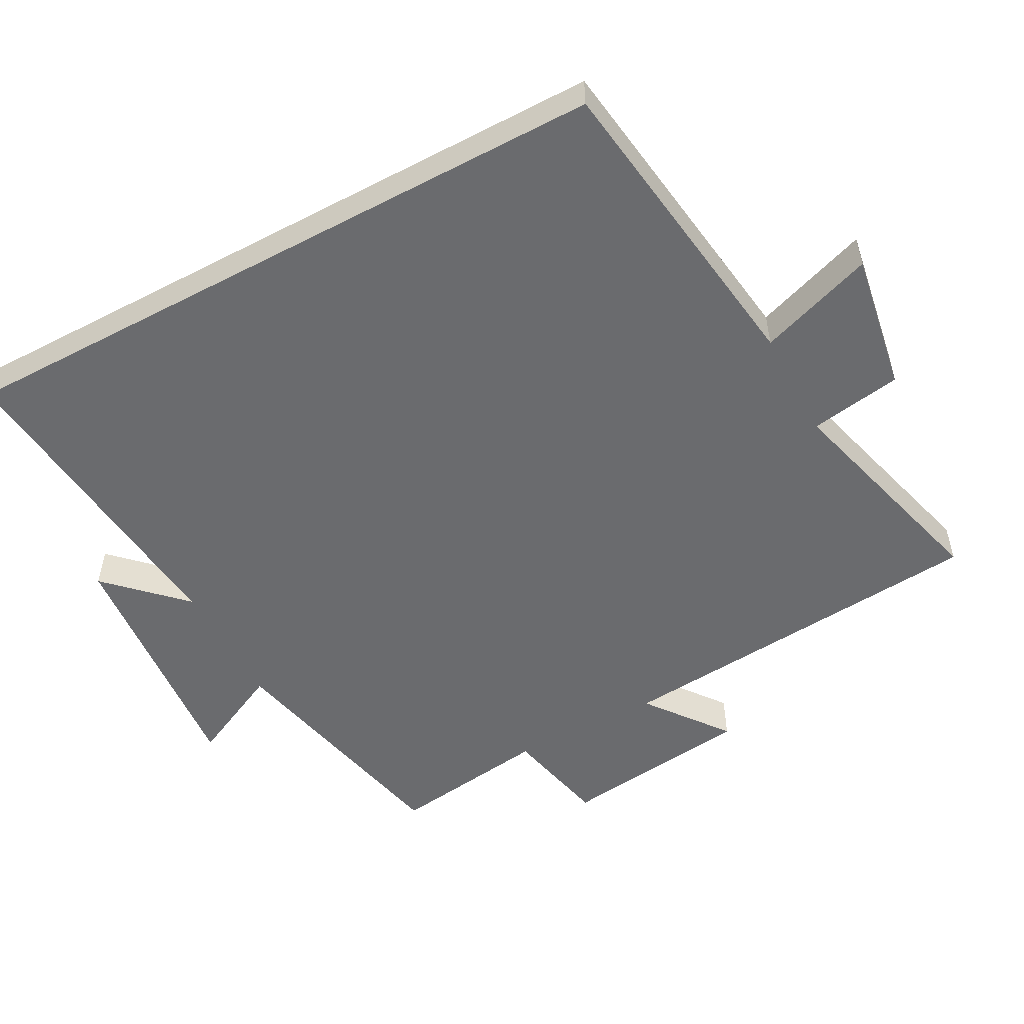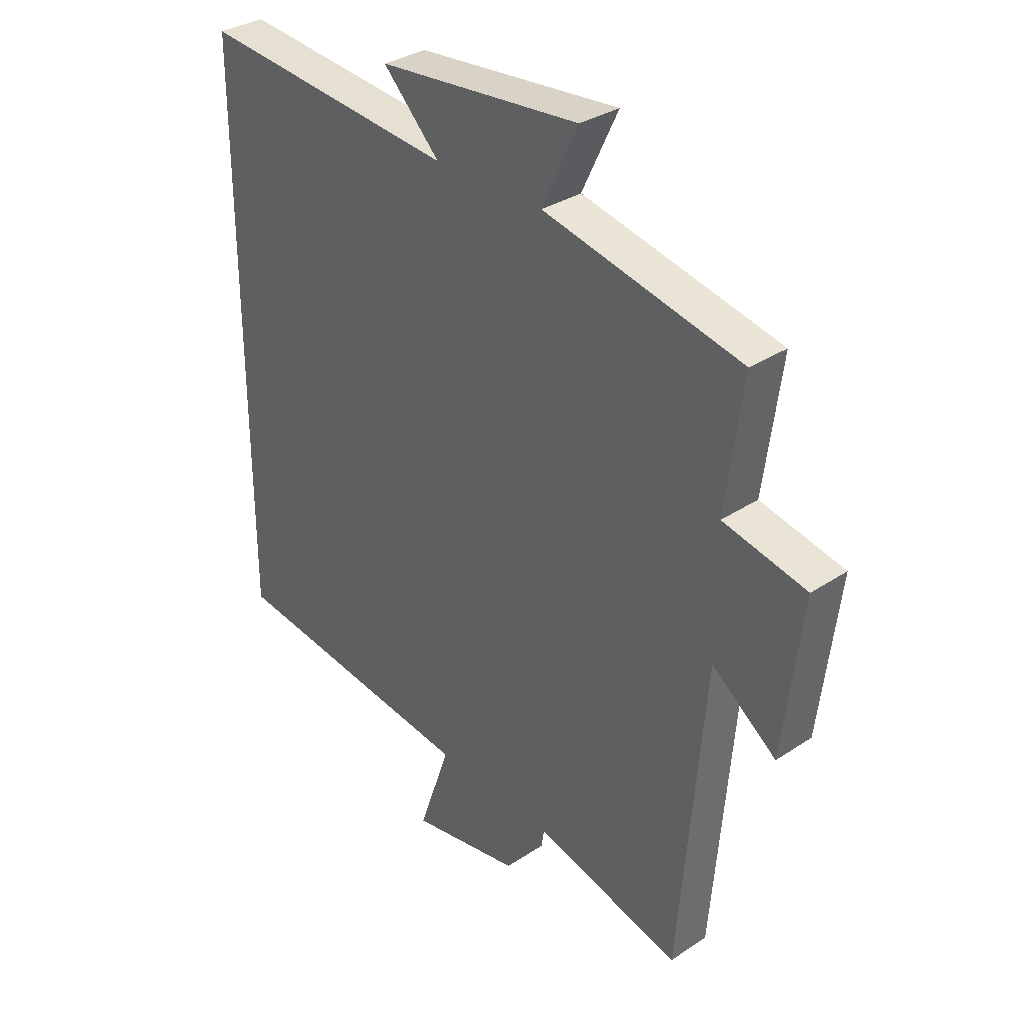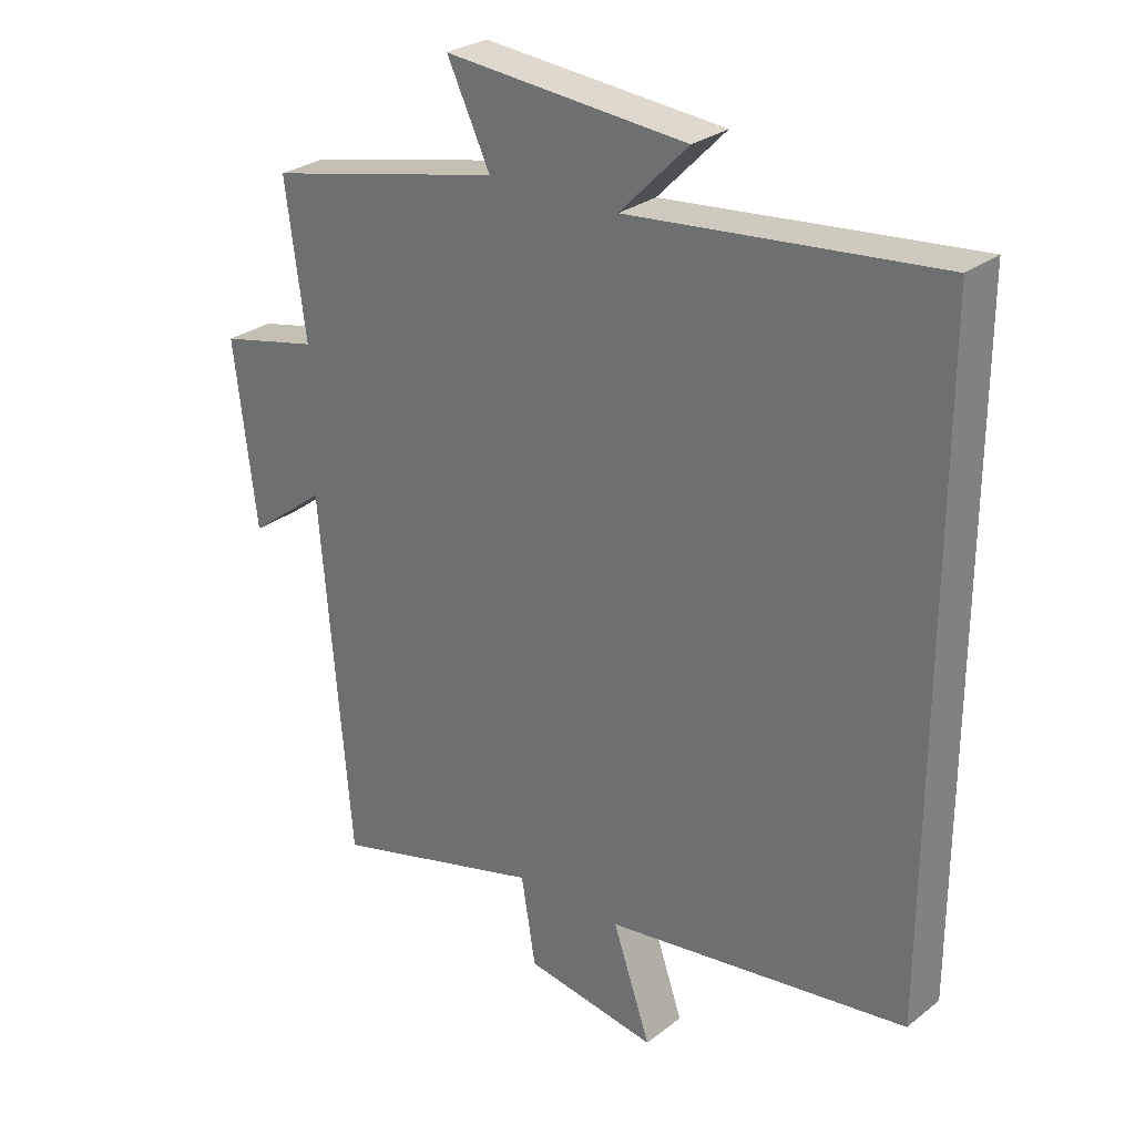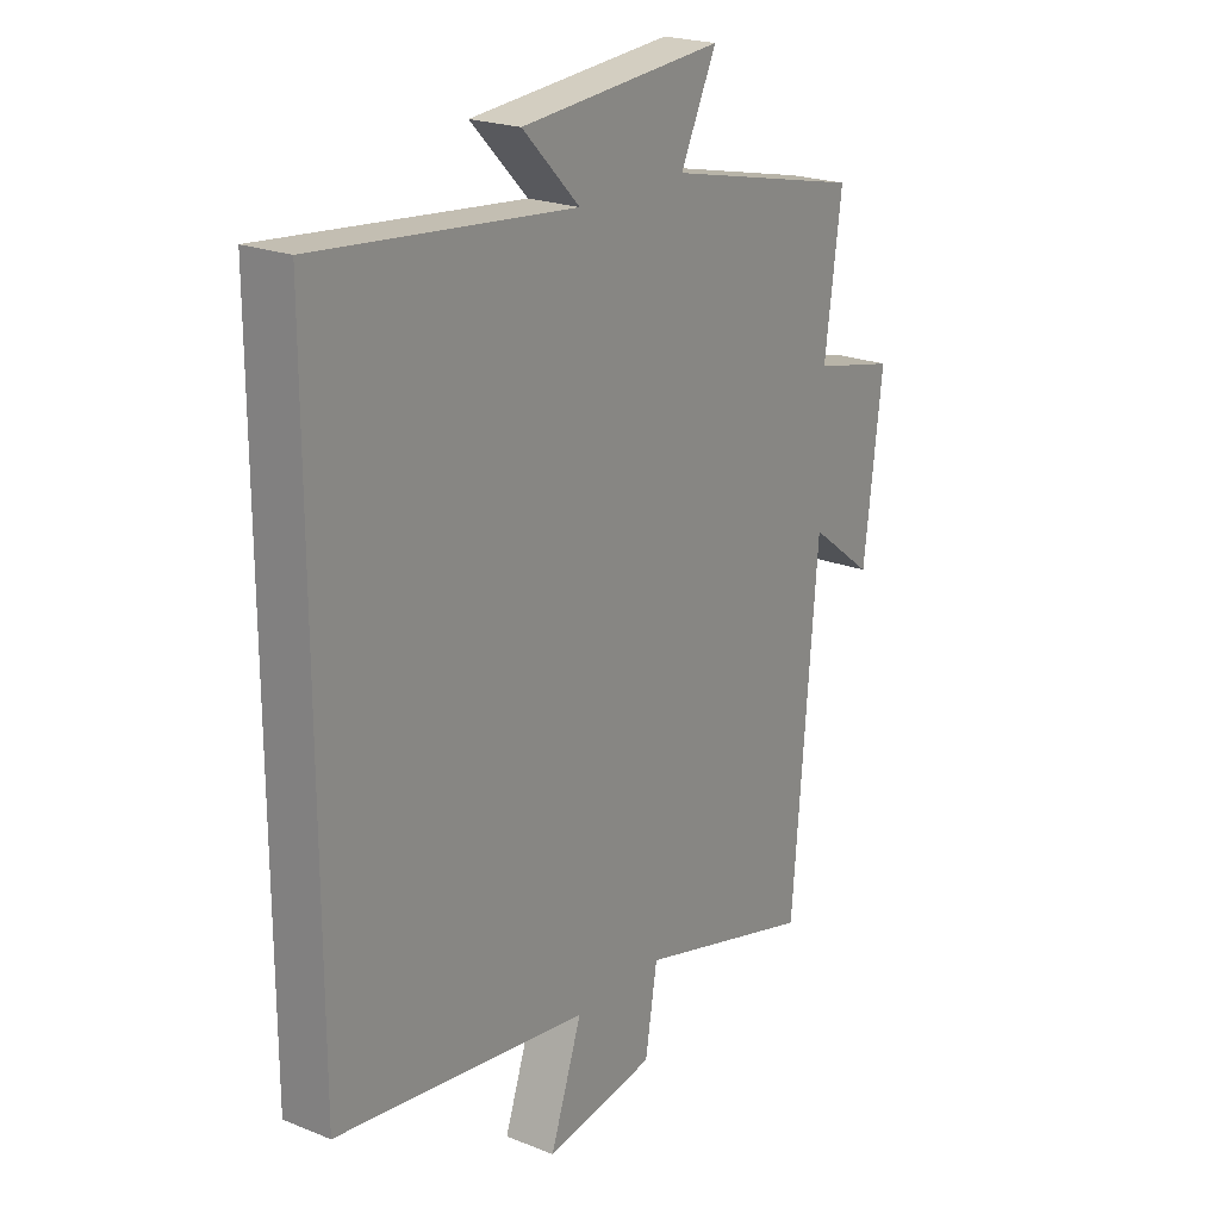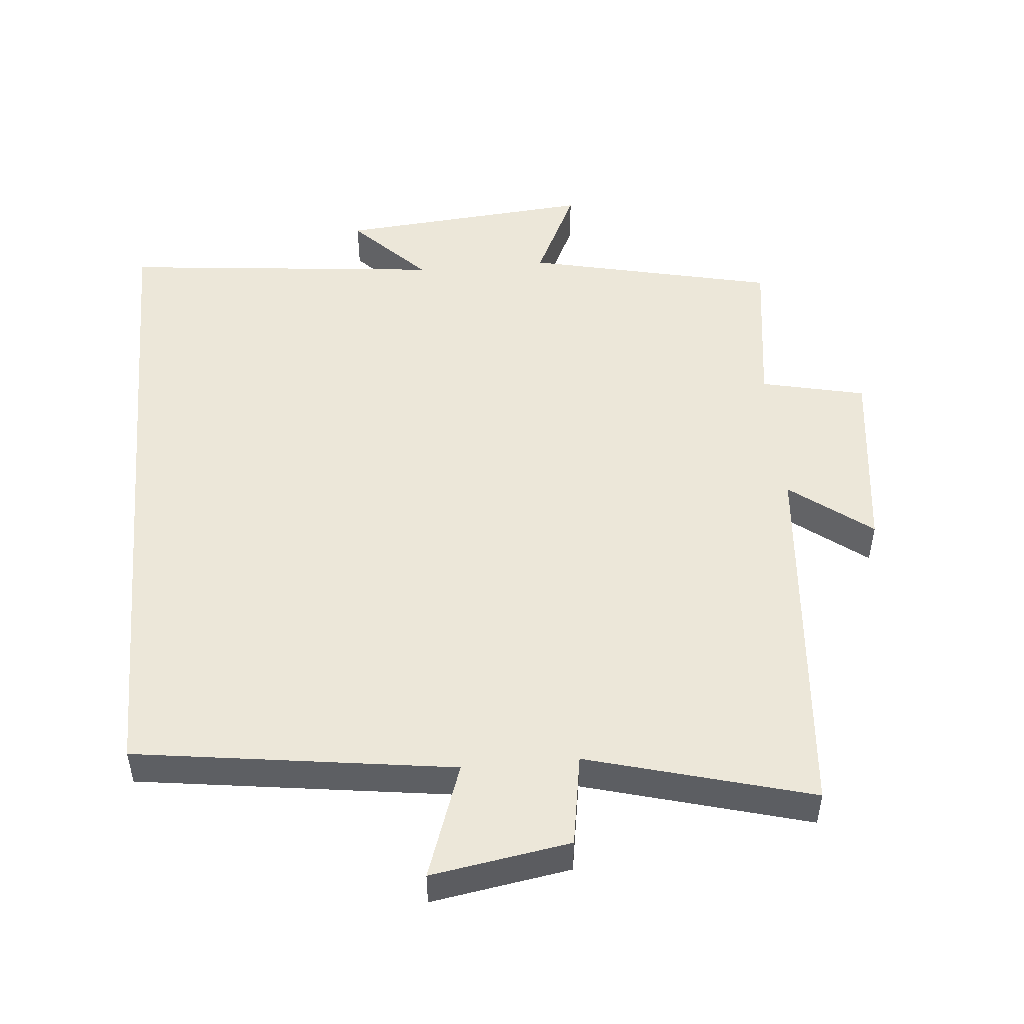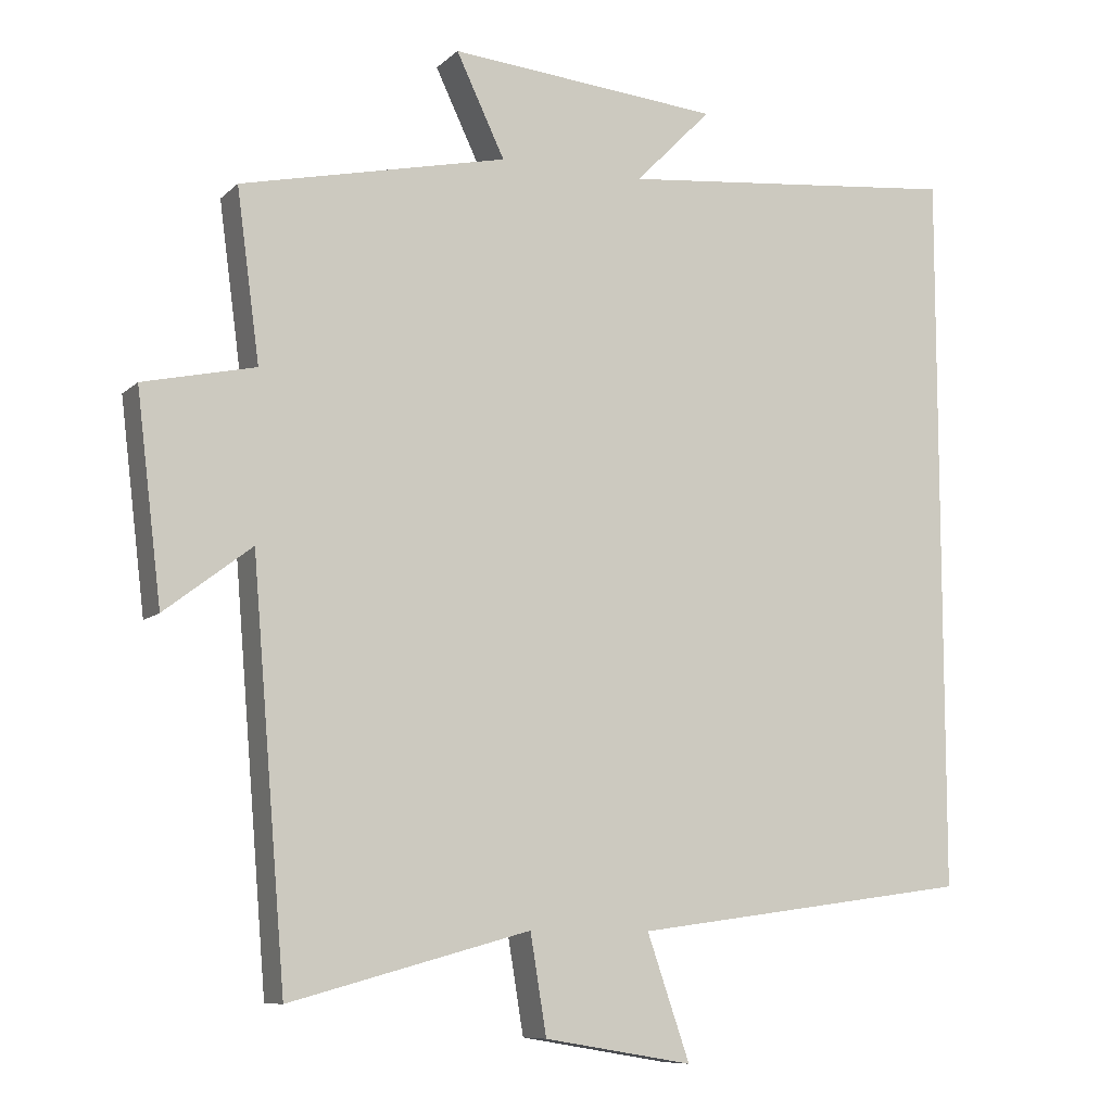
<metadata>
{"format":"obj","ext":"obj","renderer":"f3d","projection":"perspective","resolution":1024,"background":"white","views":[{"elev":-53.4,"azim":118.3,"up":"+Y"},{"elev":32.6,"azim":-132.6,"up":"+Z"},{"elev":28.0,"azim":40.6,"up":"+Z"},{"elev":21.8,"azim":125.1,"up":"+Z"},{"elev":49.9,"azim":175.0,"up":"+Y"},{"elev":-9.0,"azim":-25.3,"up":"+Z"}]}
</metadata>
<code>
v -0.531 0.07 0.419
v -0.169 0.07 0.5
v -0.235 0.07 0.638
v 0.135 0.07 0.606
v 0.031 0.07 0.5
v 0.5 0.07 0.547
v 0.5 0.07 -0.437
v 0.038 0.07 -0.5
v 0.096 0.07 -0.668
v -0.106 0.07 -0.634
v -0.128 0.07 -0.5
v -0.454 0.07 -0.589
v -0.5 0.07 -0.036
v -0.618 0.07 -0.126
v -0.652 0.07 0.154
v -0.5 0.07 0.188
v -0.531 0 0.419
v -0.169 0 0.5
v -0.235 0 0.638
v 0.135 0 0.606
v 0.031 0 0.5
v 0.5 0 0.547
v 0.5 0 -0.437
v 0.038 0 -0.5
v 0.096 0 -0.668
v -0.106 0 -0.634
v -0.128 0 -0.5
v -0.454 0 -0.589
v -0.5 0 -0.036
v -0.618 0 -0.126
v -0.652 0 0.154
v -0.5 0 0.188
f 13 14 15 16
f 11 12 13 16
f 11 16 1 2
f 8 9 10 11
f 7 8 11
f 6 7 11
f 5 6 11
f 5 11 2
f 2 3 4 5
f 32 31 30 29
f 32 29 28 27
f 18 17 32 27
f 27 26 25 24
f 27 24 23
f 27 23 22
f 27 22 21
f 18 27 21
f 21 20 19 18
f 1 17 18 2
f 2 18 19 3
f 3 19 20 4
f 4 20 21 5
f 5 21 22 6
f 6 22 23 7
f 7 23 24 8
f 8 24 25 9
f 9 25 26 10
f 10 26 27 11
f 11 27 28 12
f 12 28 29 13
f 13 29 30 14
f 14 30 31 15
f 15 31 32 16
f 16 32 17 1

</code>
